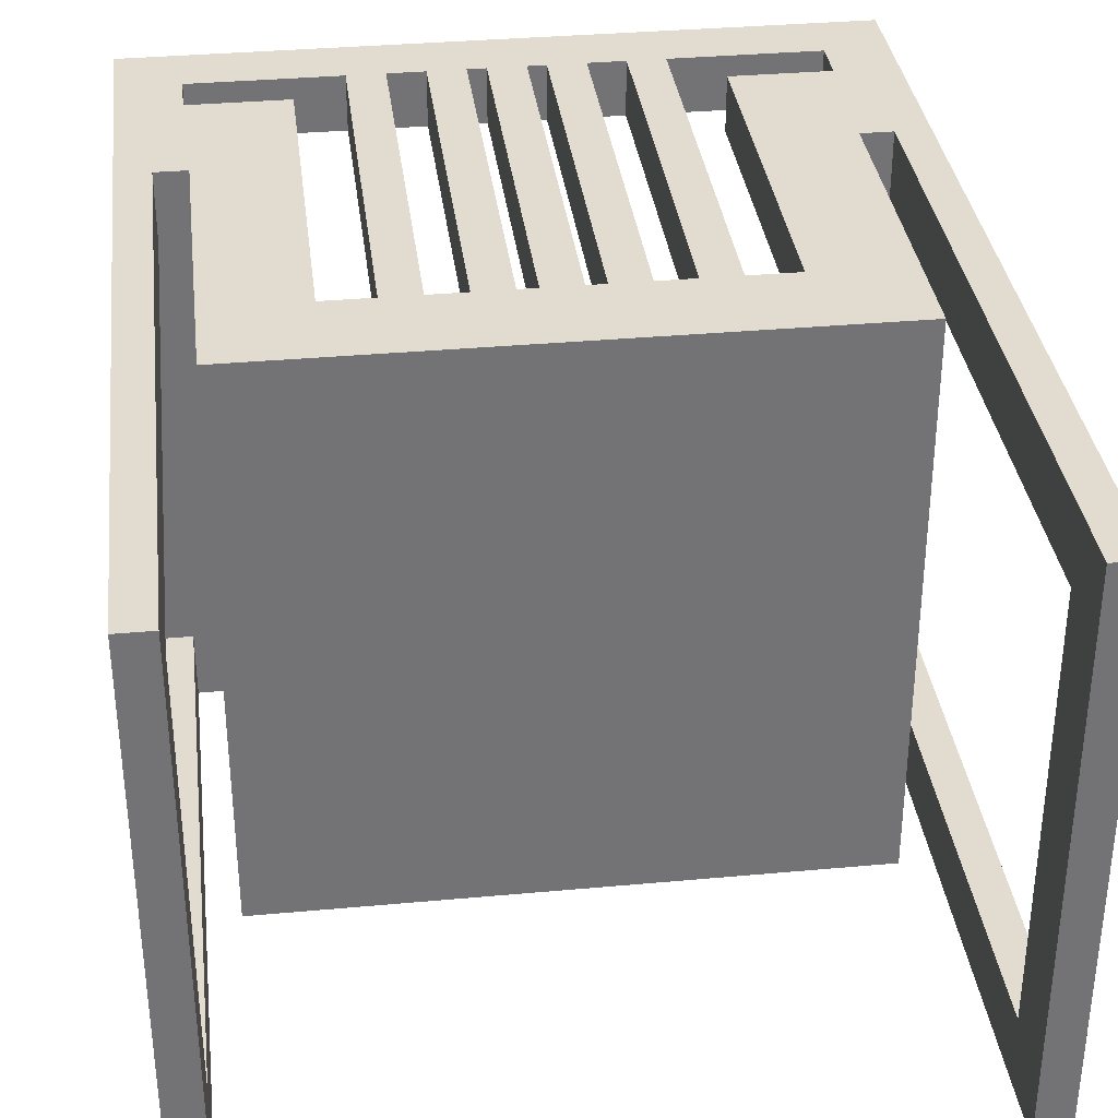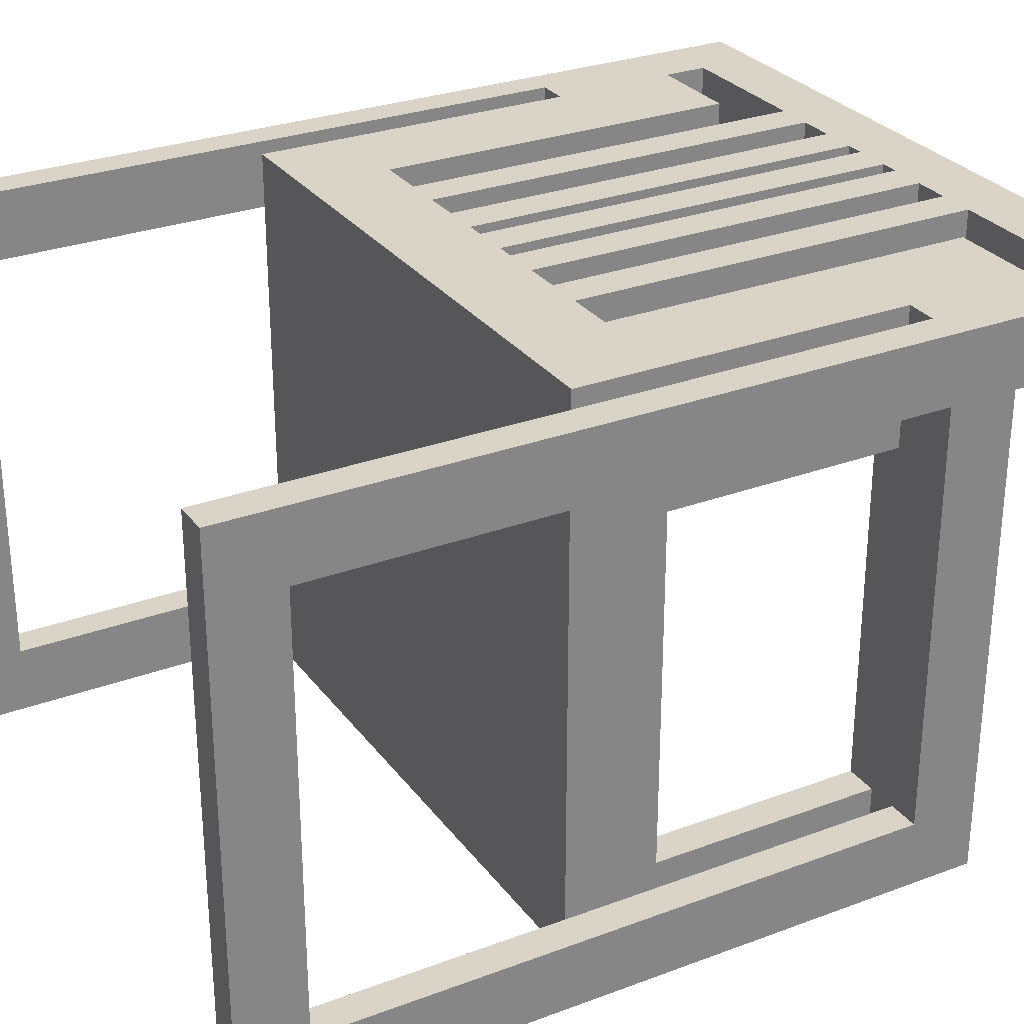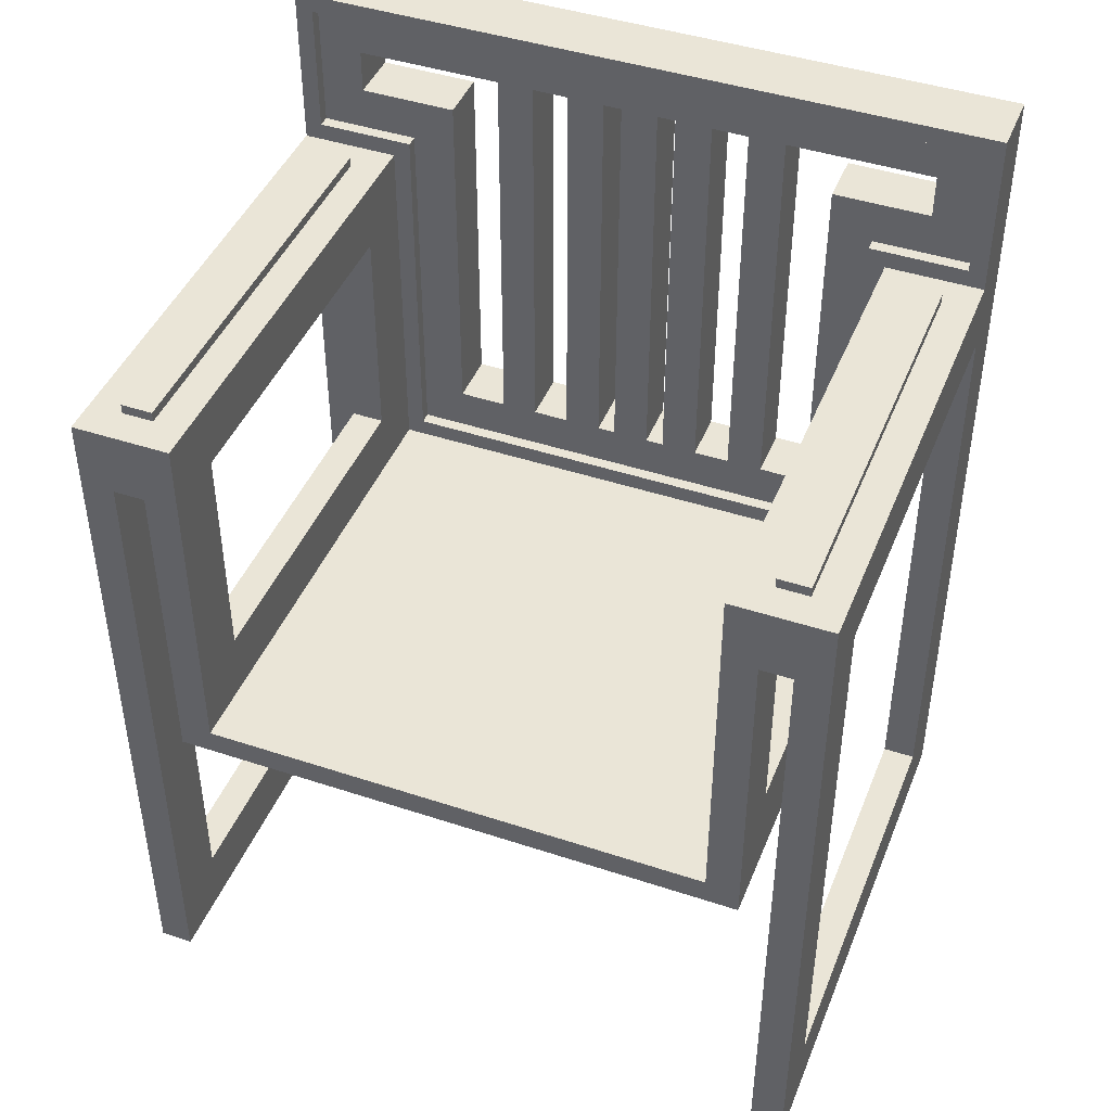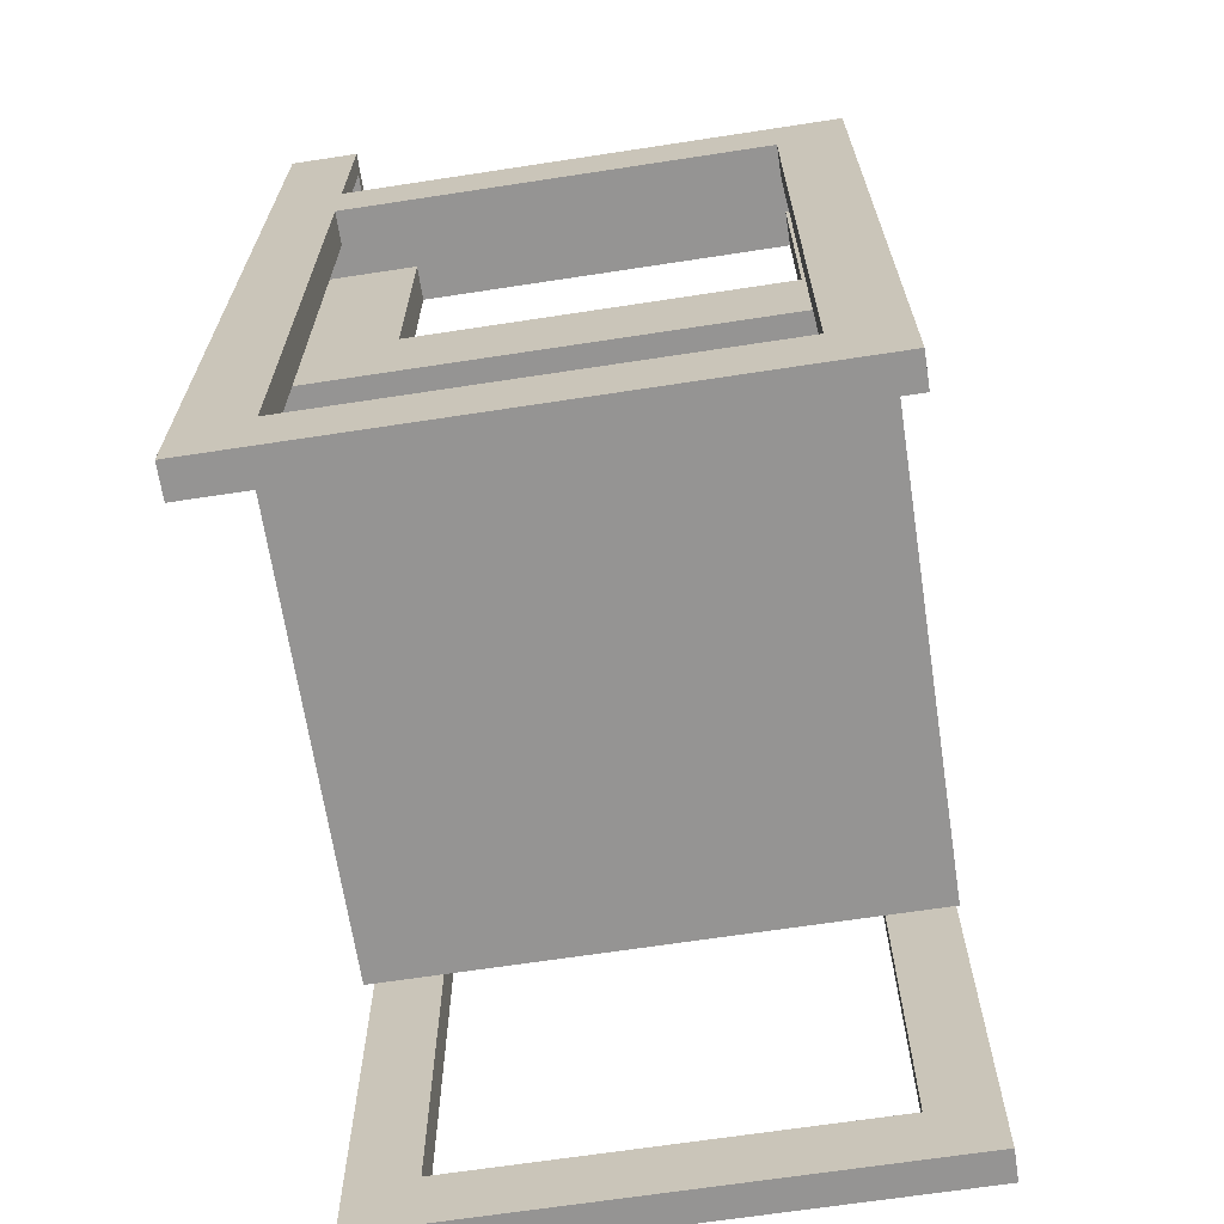
<metadata>
{"format":"obj","ext":"obj","renderer":"f3d","projection":"perspective","resolution":1024,"background":"white","views":[{"elev":34.5,"azim":-7.0,"up":"+Z"},{"elev":28.7,"azim":60.8,"up":"+Z"},{"elev":44.0,"azim":-158.8,"up":"+Y"},{"elev":-67.1,"azim":98.7,"up":"+Y"}]}
</metadata>
<code>
v 0.2523 -0.4637 0.1322
v 0.2784 -0.4637 -0.3028
v 0.2784 -0.4637 0.1322
v 0.2523 -0.4637 -0.3028
v 0.2784 -0.4111 -0.2502
v 0.2523 0.0609 0.1322
v 0.2523 -0.4111 0.07969
v 0.2784 0.1134 -0.3028
v 0.2784 -0.4111 0.07969
v 0.2784 0.244 0.1322
v 0.2523 -0.4111 -0.2502
v 0.2523 0.0609 -0.3028
v 0.2784 0.0609 -0.2502
v 0.2303 0.1959 0.1322
v 0.2523 0.0609 0.07969
v 0.2016 0.1134 -0.3028
v 0.2784 0.0609 0.07969
v 0.2523 0.0609 -0.2502
v -0.2784 0.244 0.1322
v 0.2303 0.1615 0.1322
v 0.2277 0.0609 0.02716
v 0.2277 0.0609 -0.3028
v 0.2277 0.1134 -0.2767
v 0.2784 0.1134 0.07969
v 0.2277 0.0609 -0.2502
v 0.2784 0.244 0.07969
v 0.1151 0.1959 0.1322
v 0.2277 0.0609 0.1322
v 0.2303 0.1615 0.08929
v 0.2016 -0.1751 -0.3028
v 0.2277 0.1134 0.05358
v 0.2523 0.1134 -0.2767
v 0.2523 0.1134 0.05358
v 0.2016 0.0609 -0.2502
v -0.2784 0.244 0.07969
v 0.08636 0.1959 0.1322
v 0.1151 0.1959 0.08929
v 0.1535 0.1615 0.1322
v 0.2303 0.1959 0.08929
v 0.2277 -0.1226 0.02716
v 0.2277 -0.1955 -0.3028
v 0.2016 -0.1226 -0.2502
v 0.2016 0.1134 0.07969
v 0.2277 0.1211 0.05358
v 0.2523 0.1211 -0.2767
v 0.2016 0.0609 0.02716
v 0.2277 -0.1226 -0.2502
v 0.2645 0.1273 0.07969
v 0.2645 0.2301 0.07969
v -0.2784 0.1134 0.07969
v 0.05757 0.1959 0.1322
v 0.1151 -0.127 0.1322
v 0.2277 -0.1955 0.1322
v 0.2645 0.2301 0.08929
v 0.1535 0.1615 0.08929
v 0.2016 -0.1226 0.02716
v -0.2277 -0.1955 -0.3028
v 0.2277 0.1211 -0.2767
v -0.2645 0.2301 0.07969
v -0.2784 0.0609 0.07969
v 0.02879 0.1959 0.1322
v 0.05757 0.1959 0.08929
v 0.08636 -0.127 0.1322
v -0.2645 0.2301 0.08929
v 0.1151 -0.127 0.08929
v 0.1535 -0.127 0.1322
v 0.2645 0.1273 0.08929
v 0.1877 0.1273 0.08929
v 0.1535 -0.127 0.08929
v -0.2016 -0.1751 -0.3028
v 0.2016 -0.1751 0.07969
v 0.2523 0.1211 0.05358
v 0.1877 0.1273 0.07969
v -0.2784 -0.4111 0.07969
v -0.2784 0.0609 -0.2502
v -0.2645 0.1273 0.07969
v 0.01439 0.1959 0.1322
v 0.05757 -0.127 0.1322
v 0.08636 0.1959 0.08929
v -0.2277 -0.1955 0.1322
v 0.08636 -0.127 0.08929
v -0.2016 0.1134 -0.3028
v -0.2016 -0.1751 0.07969
v 0.1877 -0.1612 0.07969
v -0.2784 -0.4637 0.1322
v -0.2523 0.0609 0.07969
v -0.2784 0.1134 -0.3028
v -0.2016 0.1134 0.07969
v -0.2645 0.1273 0.08929
v -0.01439 0.1959 0.1322
v 0.01439 0.1959 0.08929
v 0.02879 -0.127 0.1322
v 0.05757 -0.127 0.08929
v -0.1877 -0.1612 0.08929
v 0.1877 -0.1612 0.08929
v -0.2277 -0.1226 0.02716
v -0.2277 0.0609 -0.3028
v -0.2016 -0.1226 -0.2502
v -0.2784 -0.4637 -0.3028
v -0.2523 -0.4637 0.1322
v -0.2523 -0.4111 0.07969
v -0.2784 -0.4111 -0.2502
v -0.2523 0.1134 0.05358
v -0.2277 0.0609 0.02716
v -0.1877 0.1273 0.07969
v -0.1877 0.1273 0.08929
v -0.02879 0.1959 0.1322
v 0.01439 -0.127 0.1322
v 0.02879 0.1959 0.08929
v 0.02879 -0.127 0.08929
v -0.2303 0.1959 0.08929
v -0.2277 0.0609 0.1322
v -0.2277 -0.1226 -0.2502
v -0.2016 0.0609 -0.2502
v -0.2016 -0.1226 0.02716
v -0.1877 -0.1612 0.07969
v -0.2523 0.0609 0.1322
v -0.2523 -0.4111 -0.2502
v -0.2523 0.1134 -0.2767
v -0.2016 0.0609 0.02716
v -0.2277 0.1134 0.05358
v -0.2303 0.1615 0.08929
v -0.05757 0.1959 0.1322
v -0.02879 0.1959 0.08929
v -0.01439 -0.127 0.1322
v 0.01439 -0.127 0.08929
v -0.1151 0.1959 0.08929
v -0.1535 -0.127 0.1322
v -0.2277 0.0609 -0.2502
v -0.2523 0.0609 -0.3028
v -0.2523 -0.4637 -0.3028
v -0.2303 0.1615 0.1322
v -0.2523 0.0609 -0.2502
v -0.2523 0.1211 0.05358
v -0.1535 0.1615 0.08929
v -0.08636 0.1959 0.1322
v -0.02879 -0.127 0.1322
v -0.01439 0.1959 0.08929
v -0.01439 -0.127 0.08929
v -0.08636 0.1959 0.08929
v -0.1151 0.1959 0.1322
v -0.1151 -0.127 0.1322
v -0.2277 0.1134 -0.2767
v -0.2303 0.1959 0.1322
v -0.2523 0.1211 -0.2767
v -0.2277 0.1211 0.05358
v -0.1535 0.1615 0.1322
v -0.05757 -0.127 0.1322
v -0.02879 -0.127 0.08929
v -0.05757 0.1959 0.08929
v -0.1151 -0.127 0.08929
v -0.08636 -0.127 0.1322
v -0.2277 0.1211 -0.2767
v -0.1535 -0.127 0.08929
v -0.05757 -0.127 0.08929
v -0.08636 -0.127 0.08929
g mesh1_mesh1-geometry
f 1 2 3
f 2 1 4
f 2 5 3
f 1 3 6
f 1 7 4
f 4 8 2
f 5 2 8
f 9 3 5
f 10 6 3
f 7 1 6
f 4 7 11
f 8 4 12
f 5 8 13
f 3 9 10
f 5 7 9
f 6 10 14
f 7 6 15
f 7 5 11
f 11 12 4
f 8 12 16
f 13 8 17
f 18 5 13
f 10 9 17
f 7 17 9
f 14 10 19
f 20 6 14
f 6 21 15
f 17 7 15
f 5 18 11
f 12 11 18
f 16 12 22
f 16 23 8
f 24 17 8
f 17 21 13
f 13 25 18
f 10 17 24
f 26 19 10
f 14 19 27
f 6 20 28
f 14 29 20
f 21 6 28
f 15 21 17
f 18 22 12
f 16 22 30
f 16 31 23
f 32 8 23
f 33 24 8
f 13 21 34
f 13 34 25
f 22 18 25
f 10 24 26
f 19 26 35
f 27 19 36
f 37 14 27
f 28 20 38
f 29 14 39
f 29 38 20
f 28 40 21
f 41 30 22
f 30 42 16
f 43 31 16
f 44 23 31
f 33 8 32
f 23 45 32
f 24 33 43
f 34 21 46
f 34 47 25
f 47 22 25
f 24 48 26
f 26 49 35
f 50 19 35
f 36 19 51
f 27 36 52
f 14 37 39
f 52 37 27
f 28 38 53
f 39 54 29
f 38 29 55
f 53 40 28
f 56 21 40
f 30 41 57
f 47 41 22
f 42 30 56
f 16 42 34
f 31 43 33
f 16 34 43
f 23 44 58
f 33 44 31
f 45 33 32
f 45 23 58
f 48 24 43
f 21 56 46
f 46 43 34
f 47 34 42
f 49 26 48
f 35 49 59
f 60 19 50
f 35 59 50
f 51 19 61
f 62 36 51
f 63 52 36
f 64 39 37
f 37 52 65
f 53 38 66
f 54 39 64
f 67 29 54
f 29 68 55
f 69 38 55
f 40 53 47
f 47 56 40
f 53 57 41
f 30 57 70
f 41 47 53
f 71 56 30
f 56 47 42
f 44 45 58
f 44 33 72
f 33 45 72
f 48 43 73
f 56 43 46
f 48 54 49
f 54 59 49
f 74 19 60
f 60 50 75
f 76 50 59
f 61 19 77
f 51 61 78
f 36 62 79
f 78 62 51
f 80 52 63
f 36 81 63
f 64 37 79
f 52 69 65
f 65 81 37
f 38 69 66
f 53 66 80
f 59 54 64
f 29 67 68
f 54 48 67
f 55 68 69
f 57 53 80
f 70 57 82
f 83 30 70
f 56 71 43
f 30 83 71
f 45 44 72
f 73 43 84
f 68 48 73
f 74 85 19
f 86 74 60
f 87 75 50
f 75 86 60
f 76 88 50
f 59 89 76
f 77 19 90
f 91 61 77
f 92 78 61
f 64 79 62
f 81 36 79
f 62 78 93
f 80 66 52
f 80 63 78
f 81 78 63
f 79 37 81
f 69 52 66
f 69 94 65
f 65 94 81
f 89 59 64
f 48 68 67
f 95 69 68
f 80 96 57
f 82 57 97
f 98 70 82
f 70 98 83
f 71 84 43
f 84 71 83
f 84 68 73
f 85 74 99
f 100 19 85
f 74 86 101
f 87 102 75
f 50 103 87
f 86 75 104
f 105 88 76
f 103 50 88
f 106 76 89
f 90 19 107
f 77 90 108
f 61 91 109
f 108 91 77
f 80 78 92
f 61 110 92
f 64 62 109
f 78 81 93
f 93 110 62
f 69 95 94
f 81 94 93
f 64 111 89
f 68 84 95
f 96 80 112
f 113 57 96
f 57 113 97
f 82 97 87
f 98 82 114
f 115 83 98
f 84 83 116
f 102 99 74
f 99 100 85
f 117 19 100
f 117 101 86
f 118 74 101
f 99 102 87
f 118 75 102
f 87 103 119
f 104 75 120
f 112 86 104
f 105 83 88
f 76 106 105
f 103 88 121
f 122 106 89
f 107 19 123
f 124 90 107
f 125 108 90
f 64 109 91
f 110 61 109
f 91 108 126
f 80 92 108
f 110 108 92
f 109 62 110
f 93 94 110
f 84 94 95
f 64 127 111
f 122 89 111
f 80 128 112
f 96 112 104
f 96 98 113
f 97 113 129
f 87 97 130
f 87 119 82
f 114 82 120
f 129 98 114
f 83 115 88
f 98 96 115
f 116 83 105
f 94 84 116
f 74 118 102
f 100 99 131
f 132 19 117
f 101 117 100
f 86 112 117
f 100 118 101
f 87 130 99
f 75 118 133
f 134 119 103
f 120 75 114
f 120 96 104
f 94 105 106
f 82 121 88
f 121 134 103
f 135 106 122
f 123 19 136
f 107 123 137
f 90 124 138
f 137 124 107
f 80 108 125
f 90 139 125
f 64 91 138
f 108 110 126
f 126 139 91
f 110 94 126
f 64 140 127
f 141 111 127
f 111 132 122
f 80 142 128
f 128 132 112
f 98 129 113
f 129 130 97
f 143 82 119
f 88 120 82
f 114 133 129
f 88 115 120
f 96 120 115
f 105 94 116
f 99 130 131
f 131 118 100
f 144 19 132
f 112 132 117
f 118 130 133
f 114 75 133
f 119 134 145
f 135 94 106
f 121 82 143
f 134 121 146
f 122 147 135
f 136 19 141
f 140 123 136
f 148 137 123
f 64 138 124
f 139 90 138
f 124 137 149
f 80 125 137
f 139 137 125
f 138 91 139
f 126 94 139
f 64 150 140
f 127 140 151
f 111 141 144
f 151 141 127
f 132 111 144
f 147 122 132
f 80 152 142
f 151 128 142
f 132 128 147
f 130 129 133
f 119 153 143
f 118 131 130
f 141 19 144
f 134 153 145
f 153 119 145
f 154 94 135
f 153 121 143
f 121 153 146
f 153 134 146
f 128 135 147
f 136 141 152
f 123 140 150
f 152 140 136
f 80 137 148
f 123 155 148
f 64 124 150
f 137 139 149
f 149 155 124
f 139 94 149
f 156 151 140
f 141 151 142
f 80 148 152
f 142 152 141
f 128 151 154
f 151 94 154
f 135 128 154
f 155 123 150
f 140 152 156
f 155 152 148
f 150 124 155
f 149 94 155
f 156 94 151
f 152 155 156
f 155 94 156
g mesh1_mesh1-geometry
f 3 2 1
f 4 1 2
f 3 5 2
f 6 3 1
f 4 7 1
f 2 8 4
f 8 2 5
f 5 3 9
f 3 6 10
f 6 1 7
f 11 7 4
f 12 4 8
f 13 8 5
f 10 9 3
f 9 7 5
f 14 10 6
f 15 6 7
f 11 5 7
f 4 12 11
f 16 12 8
f 17 8 13
f 13 5 18
f 17 9 10
f 9 17 7
f 19 10 14
f 14 6 20
f 15 21 6
f 15 7 17
f 11 18 5
f 18 11 12
f 22 12 16
f 8 23 16
f 8 17 24
f 13 21 17
f 18 25 13
f 24 17 10
f 10 19 26
f 27 19 14
f 28 20 6
f 20 29 14
f 28 6 21
f 17 21 15
f 12 22 18
f 30 22 16
f 23 31 16
f 23 8 32
f 8 24 33
f 34 21 13
f 25 34 13
f 25 18 22
f 26 24 10
f 35 26 19
f 36 19 27
f 27 14 37
f 38 20 28
f 39 14 29
f 20 38 29
f 21 40 28
f 22 30 41
f 16 42 30
f 16 31 43
f 31 23 44
f 32 8 33
f 32 45 23
f 43 33 24
f 46 21 34
f 25 47 34
f 25 22 47
f 26 48 24
f 35 49 26
f 35 19 50
f 51 19 36
f 52 36 27
f 39 37 14
f 27 37 52
f 53 38 28
f 29 54 39
f 55 29 38
f 28 40 53
f 40 21 56
f 57 41 30
f 22 41 47
f 56 30 42
f 34 42 16
f 33 43 31
f 43 34 16
f 58 44 23
f 31 44 33
f 32 33 45
f 58 23 45
f 43 24 48
f 46 56 21
f 34 43 46
f 42 34 47
f 48 26 49
f 59 49 35
f 50 19 60
f 50 59 35
f 61 19 51
f 51 36 62
f 36 52 63
f 37 39 64
f 65 52 37
f 66 38 53
f 64 39 54
f 54 29 67
f 55 68 29
f 55 38 69
f 47 53 40
f 40 56 47
f 41 57 53
f 70 57 30
f 53 47 41
f 30 56 71
f 42 47 56
f 58 45 44
f 72 33 44
f 72 45 33
f 73 43 48
f 46 43 56
f 49 54 48
f 49 59 54
f 60 19 74
f 75 50 60
f 59 50 76
f 77 19 61
f 78 61 51
f 79 62 36
f 51 62 78
f 63 52 80
f 63 81 36
f 79 37 64
f 65 69 52
f 37 81 65
f 66 69 38
f 80 66 53
f 64 54 59
f 68 67 29
f 67 48 54
f 69 68 55
f 80 53 57
f 82 57 70
f 70 30 83
f 43 71 56
f 71 83 30
f 72 44 45
f 84 43 73
f 73 48 68
f 19 85 74
f 60 74 86
f 50 75 87
f 60 86 75
f 50 88 76
f 76 89 59
f 90 19 77
f 77 61 91
f 61 78 92
f 62 79 64
f 79 36 81
f 93 78 62
f 52 66 80
f 78 63 80
f 63 78 81
f 81 37 79
f 66 52 69
f 65 94 69
f 81 94 65
f 64 59 89
f 67 68 48
f 68 69 95
f 57 96 80
f 97 57 82
f 82 70 98
f 83 98 70
f 43 84 71
f 83 71 84
f 73 68 84
f 99 74 85
f 85 19 100
f 101 86 74
f 75 102 87
f 87 103 50
f 104 75 86
f 76 88 105
f 88 50 103
f 89 76 106
f 107 19 90
f 108 90 77
f 109 91 61
f 77 91 108
f 92 78 80
f 92 110 61
f 109 62 64
f 93 81 78
f 62 110 93
f 94 95 69
f 93 94 81
f 89 111 64
f 95 84 68
f 112 80 96
f 96 57 113
f 97 113 57
f 87 97 82
f 114 82 98
f 98 83 115
f 116 83 84
f 74 99 102
f 85 100 99
f 100 19 117
f 86 101 117
f 101 74 118
f 87 102 99
f 102 75 118
f 119 103 87
f 120 75 104
f 104 86 112
f 88 83 105
f 105 106 76
f 121 88 103
f 89 106 122
f 123 19 107
f 107 90 124
f 90 108 125
f 91 109 64
f 109 61 110
f 126 108 91
f 108 92 80
f 92 108 110
f 110 62 109
f 110 94 93
f 95 94 84
f 111 127 64
f 111 89 122
f 112 128 80
f 104 112 96
f 113 98 96
f 129 113 97
f 130 97 87
f 82 119 87
f 120 82 114
f 114 98 129
f 88 115 83
f 115 96 98
f 105 83 116
f 116 84 94
f 102 118 74
f 131 99 100
f 117 19 132
f 100 117 101
f 117 112 86
f 101 118 100
f 99 130 87
f 133 118 75
f 103 119 134
f 114 75 120
f 104 96 120
f 106 105 94
f 88 121 82
f 103 134 121
f 122 106 135
f 136 19 123
f 137 123 107
f 138 124 90
f 107 124 137
f 125 108 80
f 125 139 90
f 138 91 64
f 126 110 108
f 91 139 126
f 126 94 110
f 127 140 64
f 127 111 141
f 122 132 111
f 128 142 80
f 112 132 128
f 113 129 98
f 97 130 129
f 119 82 143
f 82 120 88
f 129 133 114
f 120 115 88
f 115 120 96
f 116 94 105
f 131 130 99
f 100 118 131
f 132 19 144
f 117 132 112
f 133 130 118
f 133 75 114
f 145 134 119
f 106 94 135
f 143 82 121
f 146 121 134
f 135 147 122
f 141 19 136
f 136 123 140
f 123 137 148
f 124 138 64
f 138 90 139
f 149 137 124
f 137 125 80
f 125 137 139
f 139 91 138
f 139 94 126
f 140 150 64
f 151 140 127
f 144 141 111
f 127 141 151
f 144 111 132
f 132 122 147
f 142 152 80
f 142 128 151
f 147 128 132
f 133 129 130
f 143 153 119
f 130 131 118
f 144 19 141
f 145 153 134
f 145 119 153
f 135 94 154
f 143 121 153
f 146 153 121
f 146 134 153
f 147 135 128
f 152 141 136
f 150 140 123
f 136 140 152
f 148 137 80
f 148 155 123
f 150 124 64
f 149 139 137
f 124 155 149
f 149 94 139
f 140 151 156
f 142 151 141
f 152 148 80
f 141 152 142
f 154 151 128
f 154 94 151
f 154 128 135
f 150 123 155
f 156 152 140
f 148 152 155
f 155 124 150
f 155 94 149
f 151 94 156
f 156 155 152
f 156 94 155

</code>
